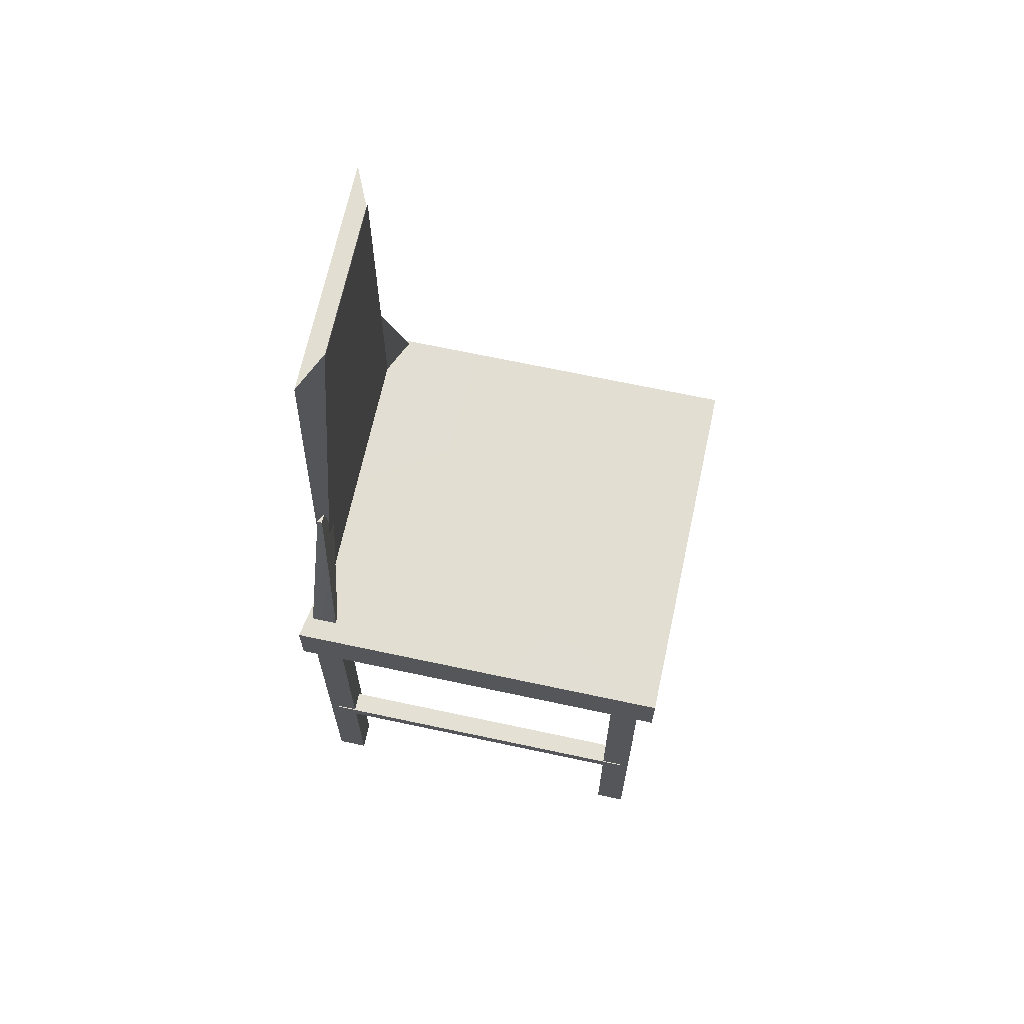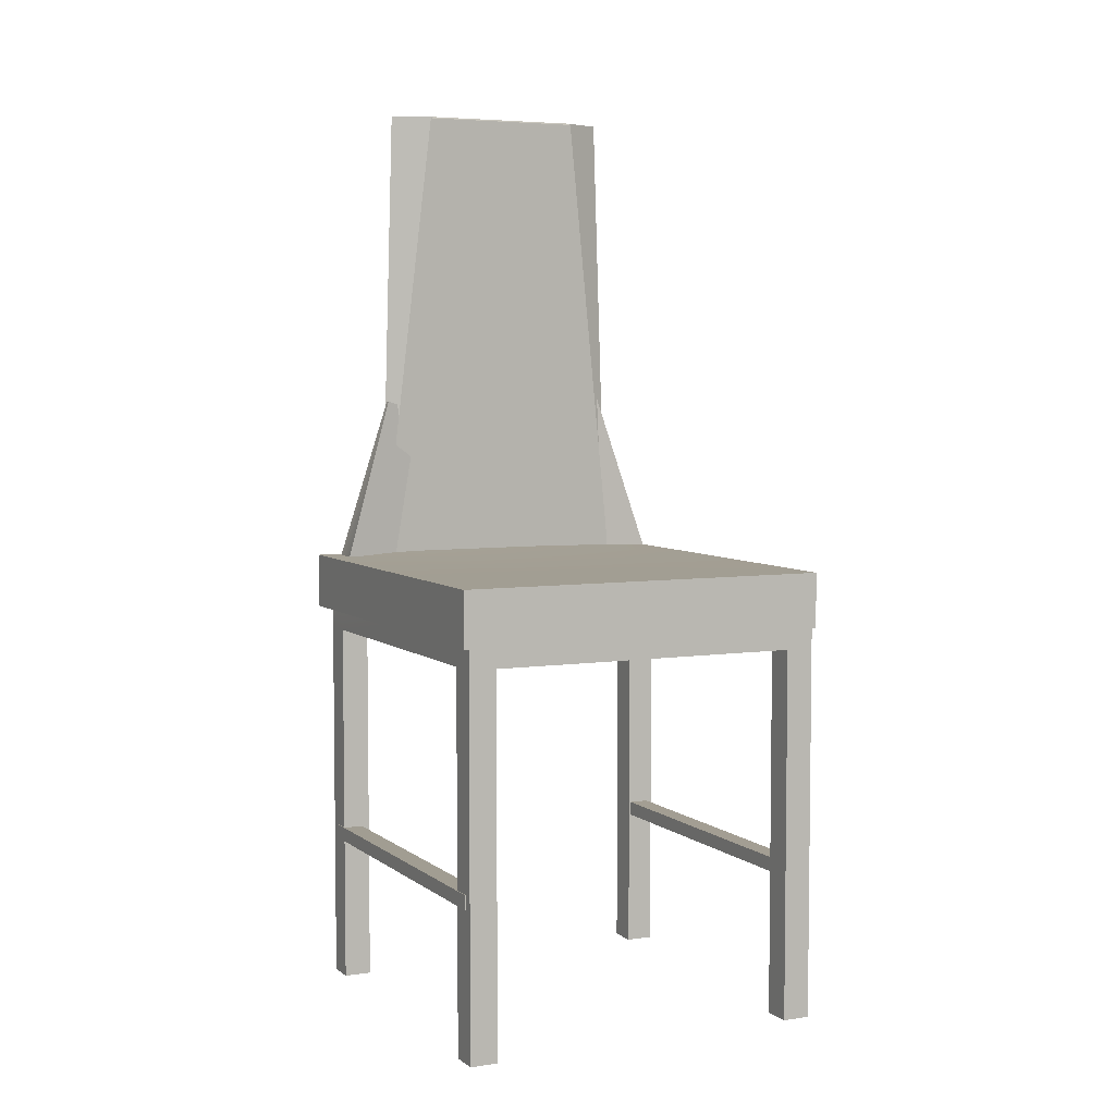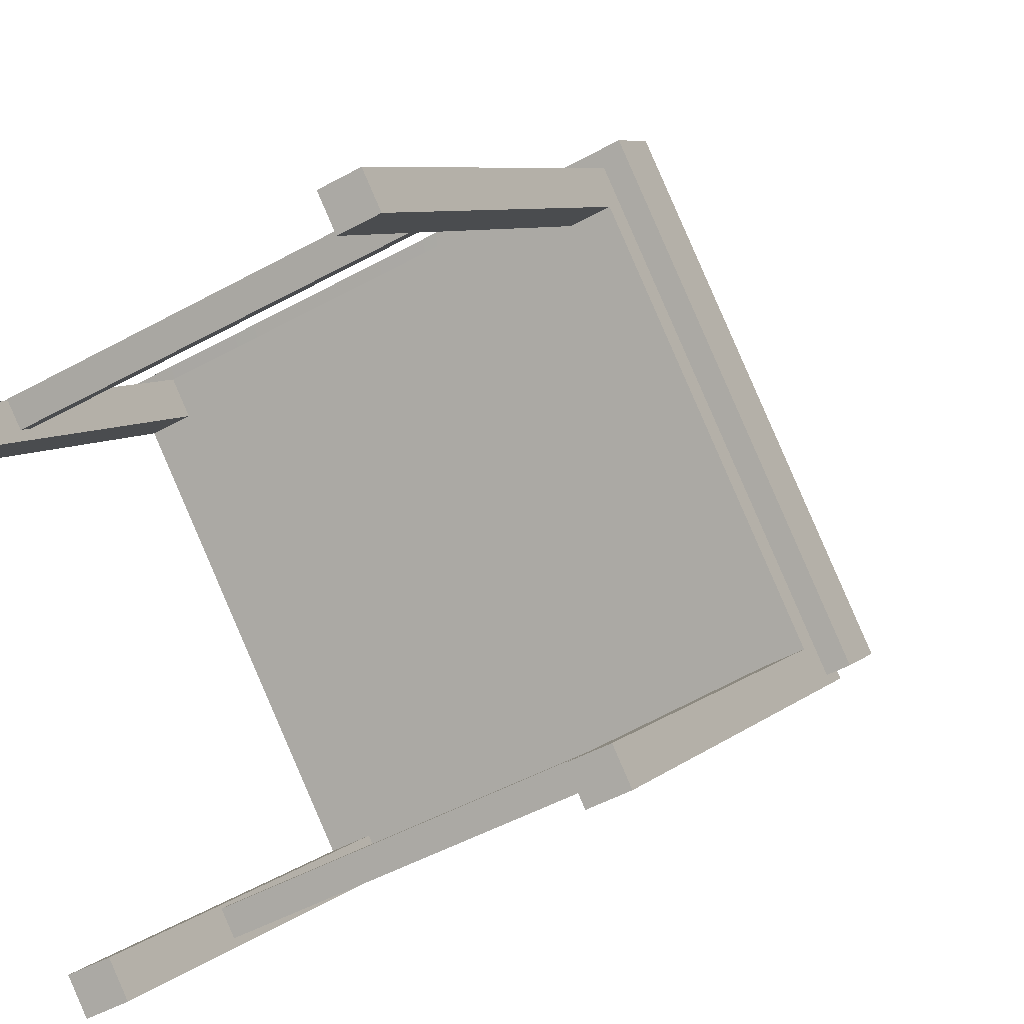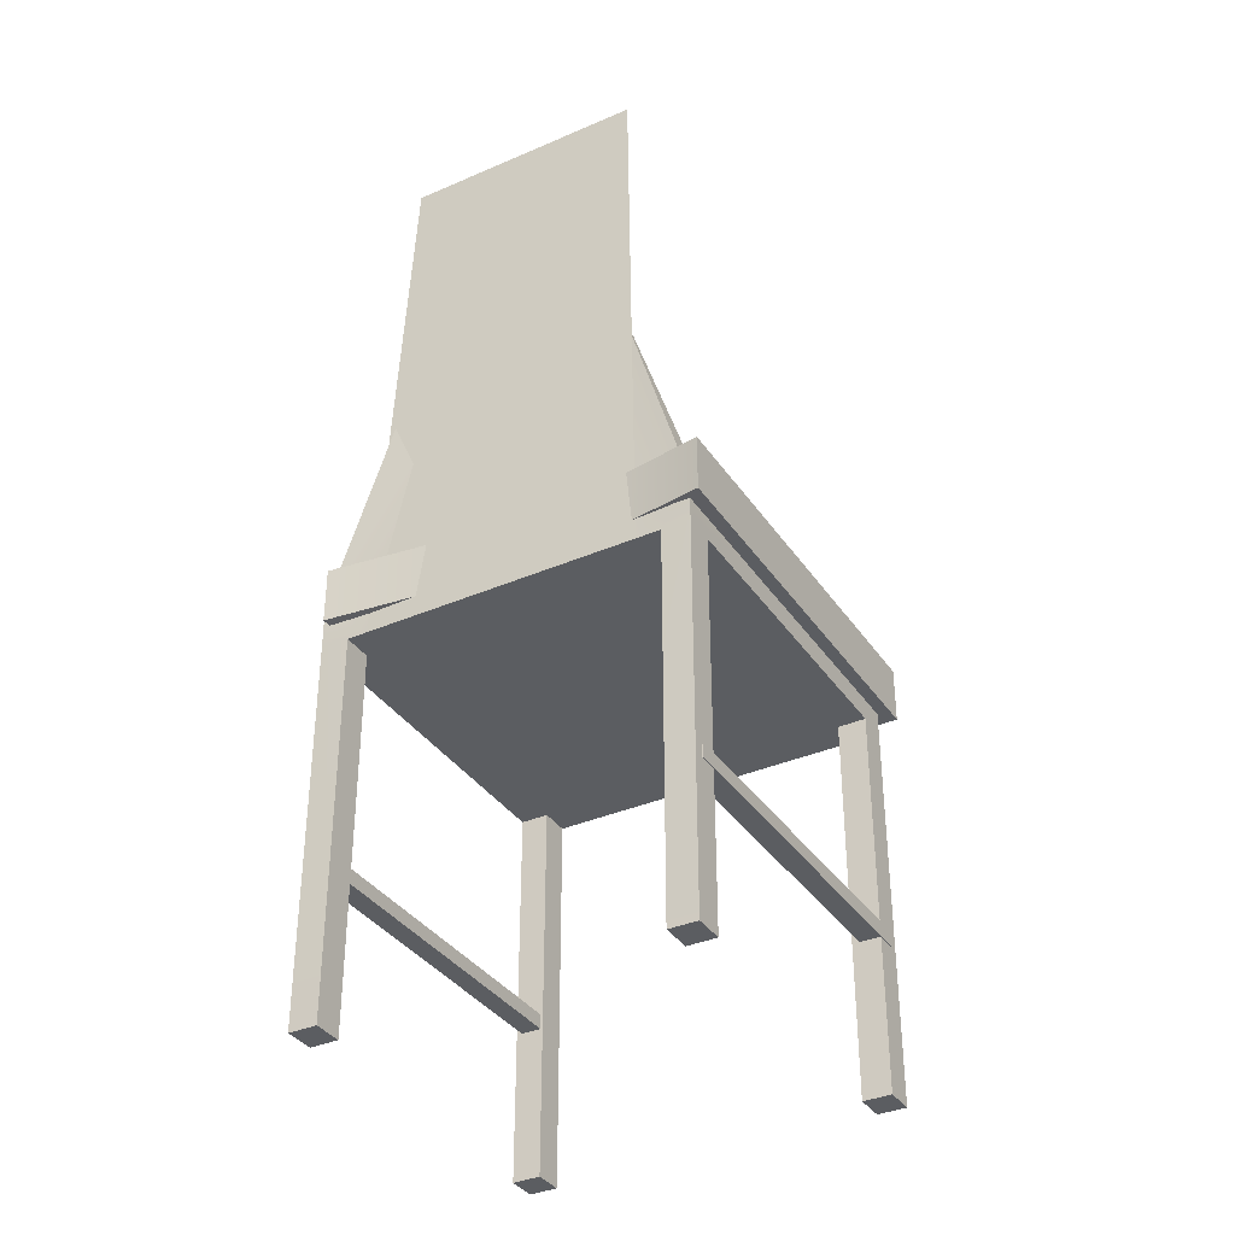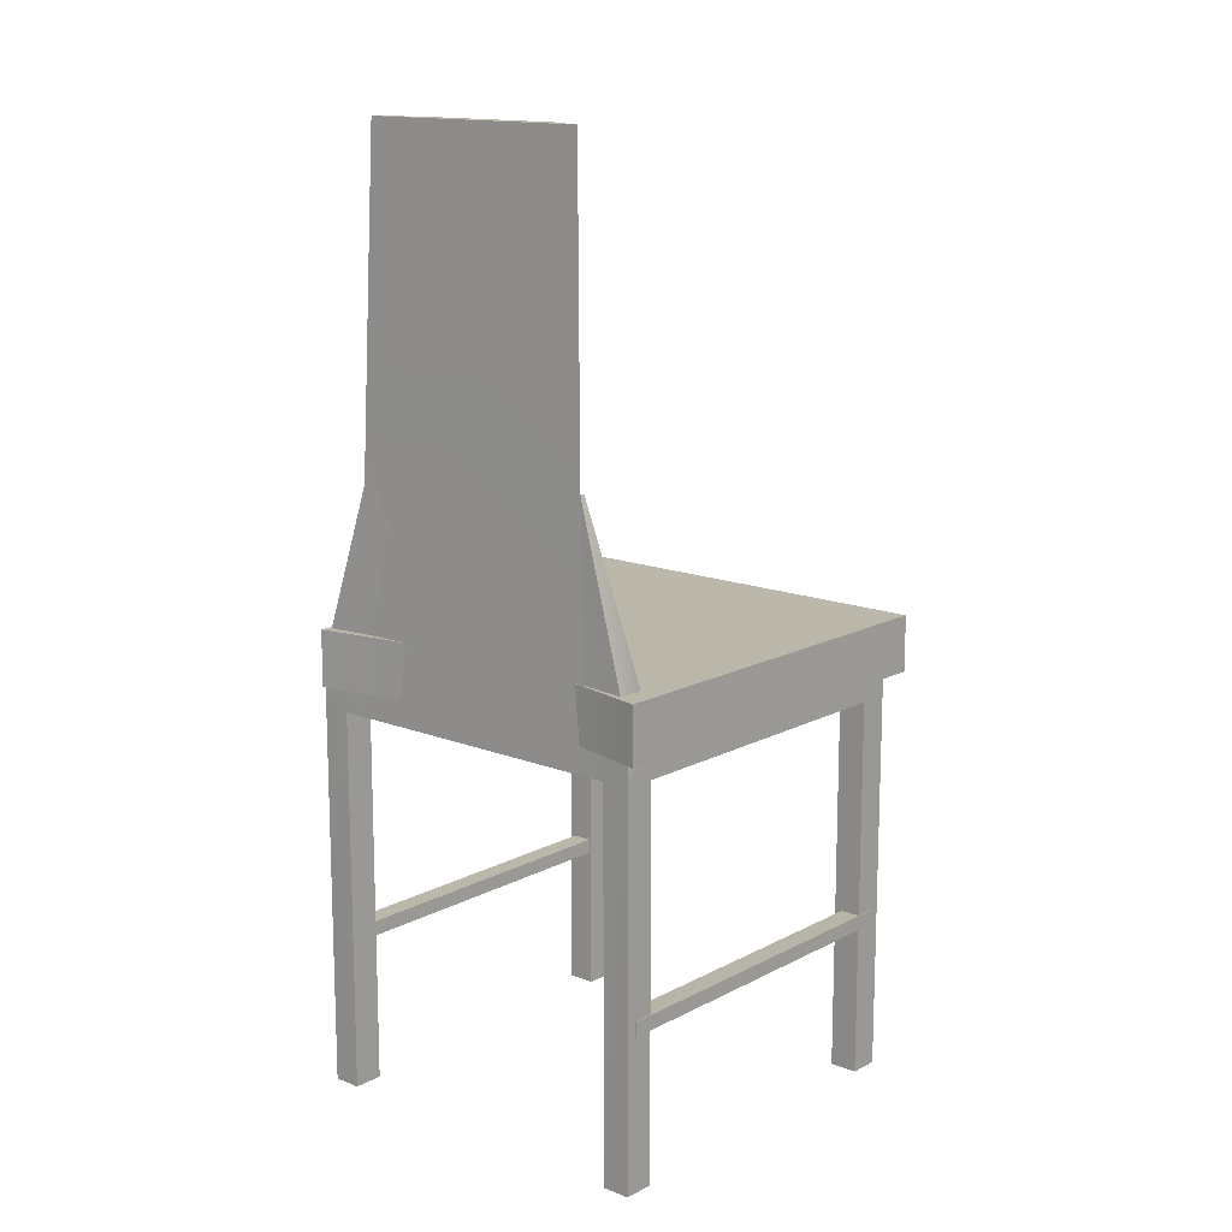
<metadata>
{"format":"obj","ext":"obj","renderer":"f3d","projection":"perspective","resolution":1024,"background":"white","views":[{"elev":67.5,"azim":-13.1,"up":"+Y"},{"elev":5.2,"azim":39.3,"up":"+Y"},{"elev":5.9,"azim":21.1,"up":"+Z"},{"elev":-36.1,"azim":-85.6,"up":"+Y"},{"elev":14.2,"azim":-74.4,"up":"+Y"}]}
</metadata>
<code>
g default
v -2.47 0.8558 -1.205
v -2.445 0.8558 -1.194
v -2.183 0.8558 -1.07
v -2.157 0.8558 -1.058
v -2.47 0.8991 -1.205
v -2.445 0.8991 -1.194
v -2.183 0.8991 -1.07
v -2.157 0.8991 -1.058
v -2.446 0.8565 -1.249
v -2.442 0.8565 -1.251
v -2.171 0.8991 -1.093
v -2.146 0.8991 -1.081
v -2.337 0.8565 -1.481
v -2.336 0.8565 -1.476
v -2.046 0.8991 -1.359
v -2.021 0.8991 -1.347
v -2.323 0.8991 -1.518
v -2.297 0.8991 -1.507
v -2.035 0.8991 -1.383
v -2.01 0.8991 -1.371
v -2.323 0.8558 -1.518
v -2.297 0.8558 -1.507
v -2.035 0.8558 -1.383
v -2.01 0.8558 -1.371
v -2.334 0.8558 -1.495
v -2.309 0.8558 -1.483
v -2.046 0.8558 -1.359
v -2.021 0.8558 -1.347
v -2.459 0.8558 -1.229
v -2.434 0.8558 -1.217
v -2.171 0.8558 -1.093
v -2.146 0.8558 -1.081
v -2.433 1.362 -1.256
v -2.401 1.362 -1.283
v -2.339 1.362 -1.416
v -2.338 1.362 -1.458
v -2.323 0.5053 -1.518
v -2.297 0.5053 -1.507
v -2.309 0.5053 -1.483
v -2.334 0.5053 -1.495
v -2.035 0.5053 -1.383
v -2.01 0.5053 -1.371
v -2.021 0.5053 -1.347
v -2.046 0.5053 -1.359
v -2.459 0.5053 -1.229
v -2.434 0.5053 -1.217
v -2.445 0.5053 -1.194
v -2.47 0.5053 -1.205
v -2.171 0.5053 -1.093
v -2.146 0.5053 -1.081
v -2.157 0.5053 -1.058
v -2.183 0.5053 -1.07
v -2.446 0.8577 -1.243
v -2.332 0.8577 -1.485
v -2.337 1.361 -1.419
v -2.402 1.361 -1.28
v -2.035 0.5053 -1.383
v -2.01 0.5053 -1.371
v -2.021 0.5053 -1.347
v -2.046 0.5053 -1.359
v -2.323 0.5053 -1.518
v -2.297 0.5053 -1.507
v -2.309 0.5053 -1.483
v -2.334 0.5053 -1.495
v -2.171 0.5053 -1.093
v -2.146 0.5053 -1.081
v -2.157 0.5053 -1.058
v -2.183 0.5053 -1.07
v -2.459 0.5053 -1.229
v -2.434 0.5053 -1.217
v -2.445 0.5053 -1.194
v -2.47 0.5053 -1.205
v -2.439 1.081 -1.253
v -2.435 1.081 -1.251
v -2.417 1.066 -1.296
v -2.42 1.066 -1.294
v -2.359 1.066 -1.424
v -2.356 1.066 -1.418
v -2.337 1.081 -1.463
v -2.34 1.081 -1.465
g polySurface64 polySurface24
f 1 2 6 5
f 2 3 7 6
f 3 4 8 7
f 73 74 75 76
f 6 7 11 10
f 7 8 12 11
f 33 34 35 36
f 10 11 15 14
f 11 12 16 15
f 77 78 79 80
f 14 15 19 18
f 15 16 20 19
f 17 18 22 21
f 18 19 23 22
f 19 20 24 23
f 61 62 63 64
f 22 23 27 26
f 57 58 59 60
f 25 26 30 29
f 26 27 31 30
f 27 28 32 31
f 69 70 71 72
f 30 31 3 2
f 65 66 67 68
f 28 24 20 16
f 32 28 16 12
f 4 32 12 8
f 21 25 13 17
f 25 29 9 13
f 29 1 5 9
f 9 10 34 33
f 53 54 55 56
f 14 13 36 35
f 13 9 33 36
f 21 22 38 37
f 22 26 39 38
f 26 25 40 39
f 25 21 37 40
f 23 24 42 41
f 24 28 43 42
f 28 27 44 43
f 27 23 41 44
f 29 30 46 45
f 30 2 47 46
f 2 1 48 47
f 1 29 45 48
f 31 32 50 49
f 32 4 51 50
f 4 3 52 51
f 3 31 49 52
f 10 14 54 53
f 14 35 55 54
f 35 34 56 55
f 34 10 53 56
f 41 42 58 57
f 42 43 59 58
f 43 44 60 59
f 44 41 57 60
f 37 38 62 61
f 38 39 63 62
f 39 40 64 63
f 40 37 61 64
f 49 50 66 65
f 50 51 67 66
f 51 52 68 67
f 52 49 65 68
f 45 46 70 69
f 46 47 71 70
f 47 48 72 71
f 48 45 69 72
f 5 6 74 73
f 6 10 75 74
f 10 9 76 75
f 9 5 73 76
f 13 14 78 77
f 14 18 79 78
f 18 17 80 79
f 17 13 77 80
g default
v -2.326 0.6408 -1.493
v -2.038 0.6408 -1.358
v -2.326 0.6544 -1.493
v -2.038 0.6544 -1.358
v -2.318 0.6544 -1.51
v -2.03 0.6544 -1.375
v -2.318 0.6408 -1.51
v -2.03 0.6408 -1.375
v -2.462 0.6433 -1.201
v -2.165 0.6435 -1.061
v -2.462 0.6567 -1.201
v -2.165 0.657 -1.061
v -2.454 0.6563 -1.219
v -2.157 0.6565 -1.079
v -2.454 0.6438 -1.219
v -2.157 0.644 -1.079
g polySurface63
f 81 82 84 83
f 83 84 86 85
f 85 86 88 87
f 87 88 82 81
f 82 88 86 84
f 87 81 83 85
f 89 90 92 91
f 91 92 94 93
f 93 94 96 95
f 95 96 90 89
f 90 96 94 92
f 95 89 91 93
g default
v -2.483 0.8767 -1.199
v -2.371 0.8767 -1.146
v -2.259 0.8767 -1.093
v -2.148 0.8767 -1.041
v -2.483 0.928 -1.199
v -2.371 0.928 -1.146
v -2.259 0.928 -1.093
v -2.148 0.928 -1.041
v -2.424 0.9298 -1.282
v -2.322 0.9276 -1.25
v -2.21 0.9276 -1.197
v -2.098 0.928 -1.147
v -2.372 0.9298 -1.392
v -2.27 0.9276 -1.36
v -2.158 0.9276 -1.308
v -2.048 0.928 -1.253
v -2.333 0.928 -1.517
v -2.221 0.928 -1.464
v -2.109 0.928 -1.412
v -1.998 0.928 -1.359
v -2.333 0.8767 -1.517
v -2.221 0.8767 -1.464
v -2.109 0.8767 -1.412
v -1.998 0.8767 -1.359
v -2.372 0.8794 -1.392
v -2.27 0.8771 -1.36
v -2.158 0.8771 -1.308
v -2.048 0.8767 -1.253
v -2.424 0.8794 -1.282
v -2.322 0.8771 -1.25
v -2.21 0.8771 -1.197
v -2.098 0.8767 -1.147
g polySurface24 polySurface56
f 97 98 102 101
f 98 99 103 102
f 99 100 104 103
f 101 102 106 105
f 102 103 107 106
f 103 104 108 107
f 105 106 110 109
f 106 107 111 110
f 107 108 112 111
f 109 110 114 113
f 110 111 115 114
f 111 112 116 115
f 113 114 118 117
f 114 115 119 118
f 115 116 120 119
f 117 118 122 121
f 118 119 123 122
f 119 120 124 123
f 121 122 126 125
f 122 123 127 126
f 123 124 128 127
f 125 126 98 97
f 126 127 99 98
f 127 128 100 99
f 124 120 116 112
f 128 124 112 108
f 100 128 108 104
f 117 121 109 113
f 121 125 105 109
f 125 97 101 105

</code>
